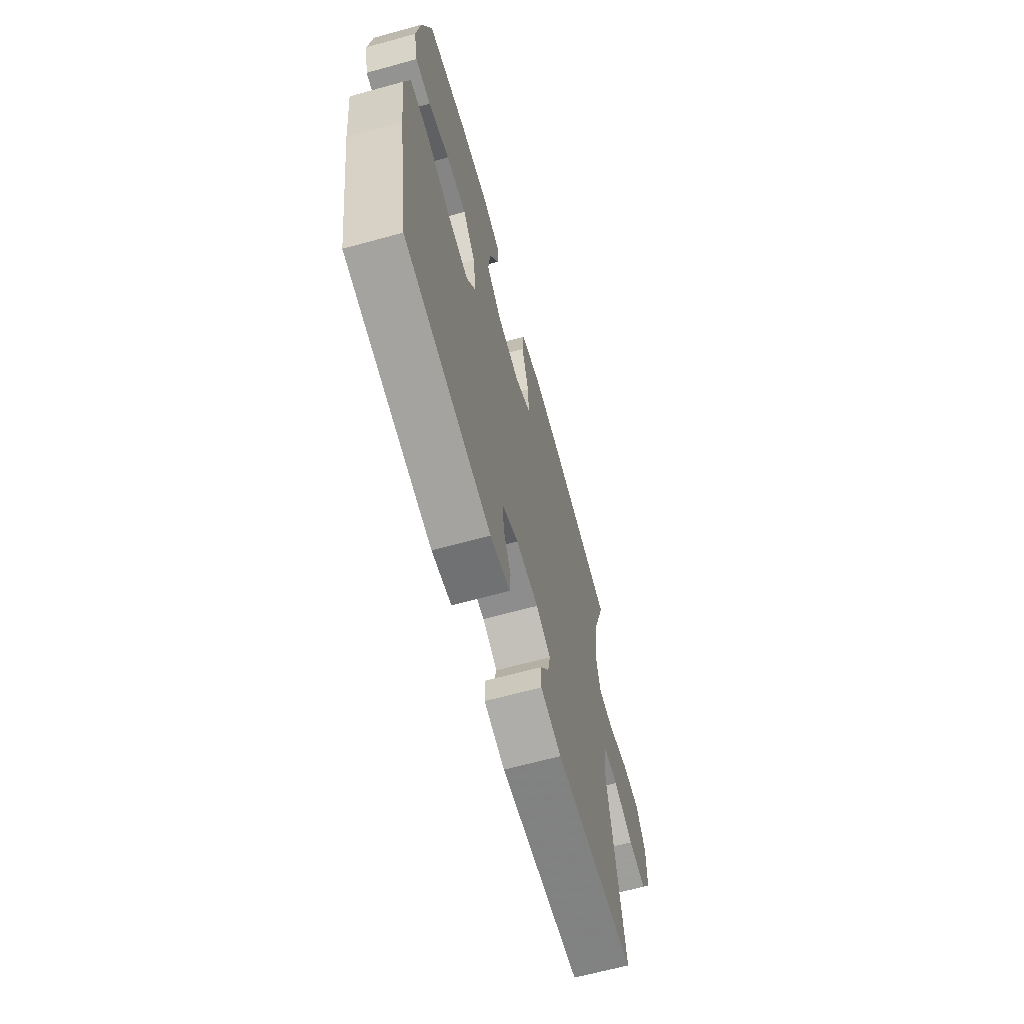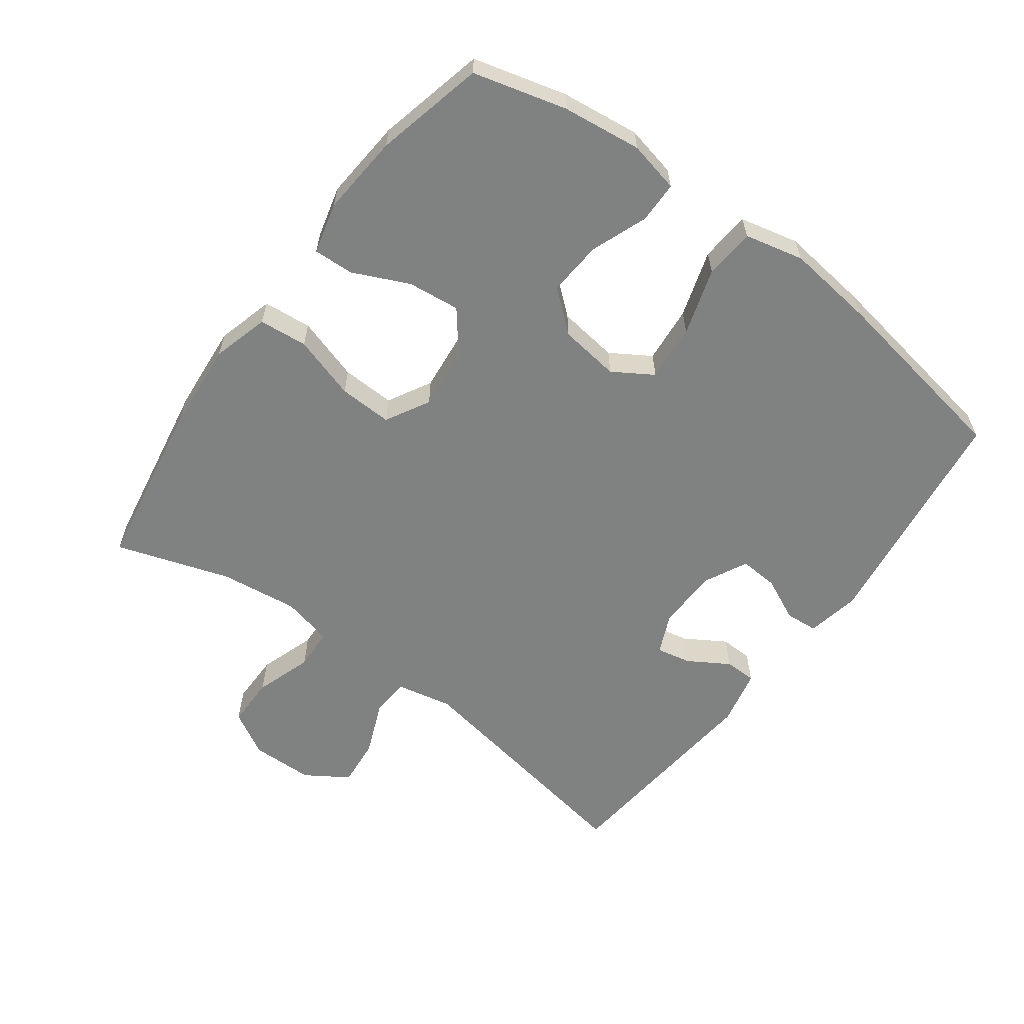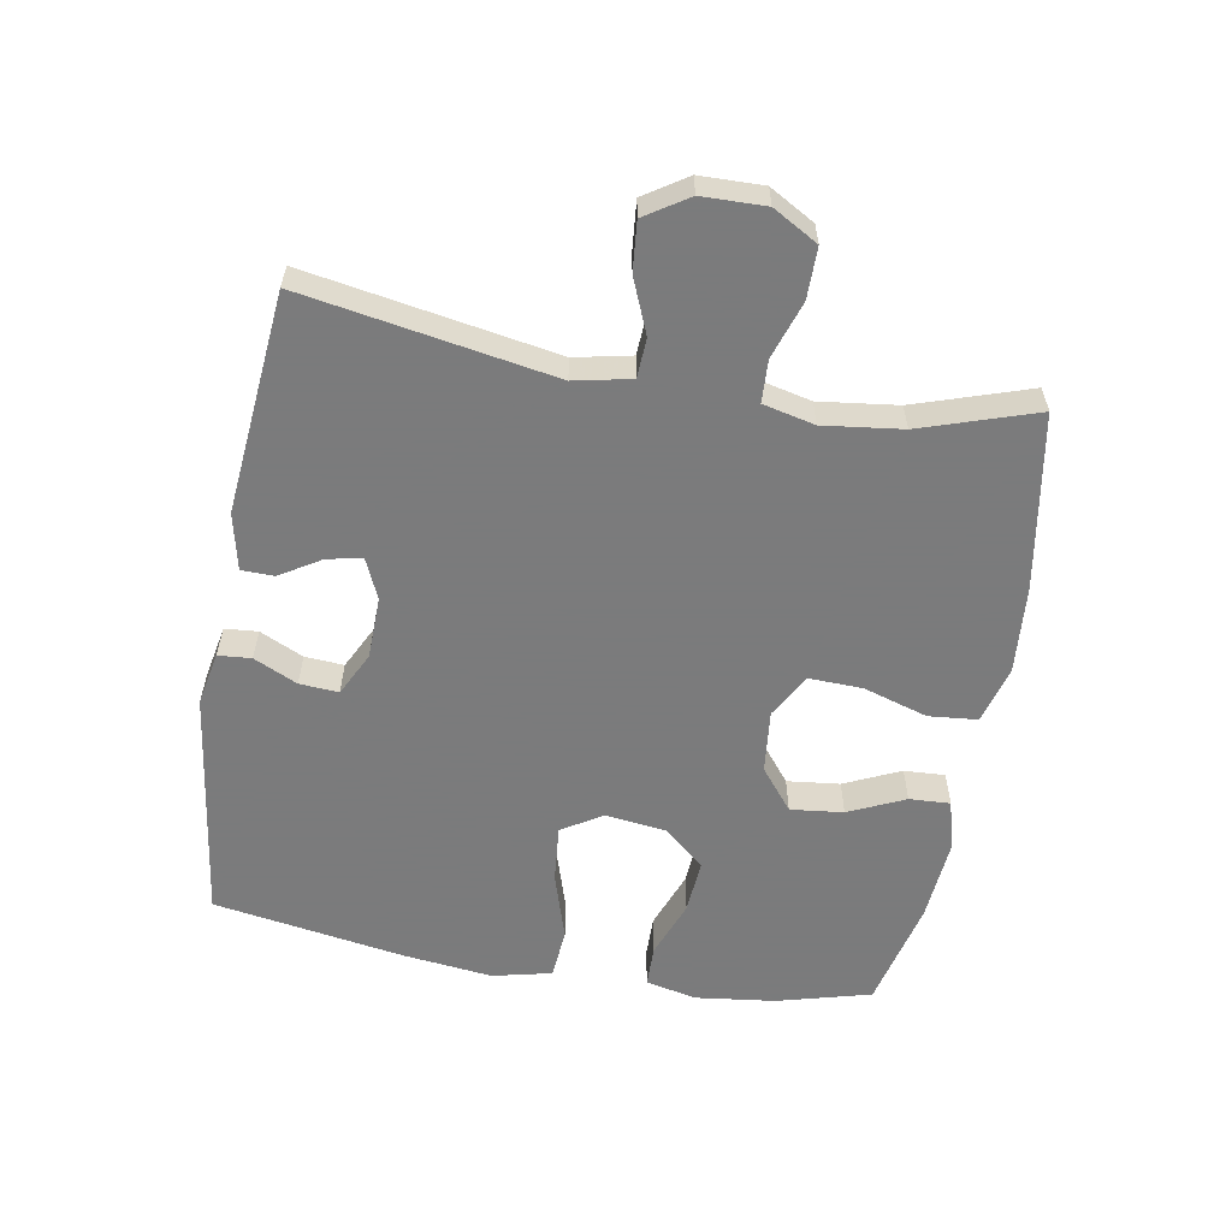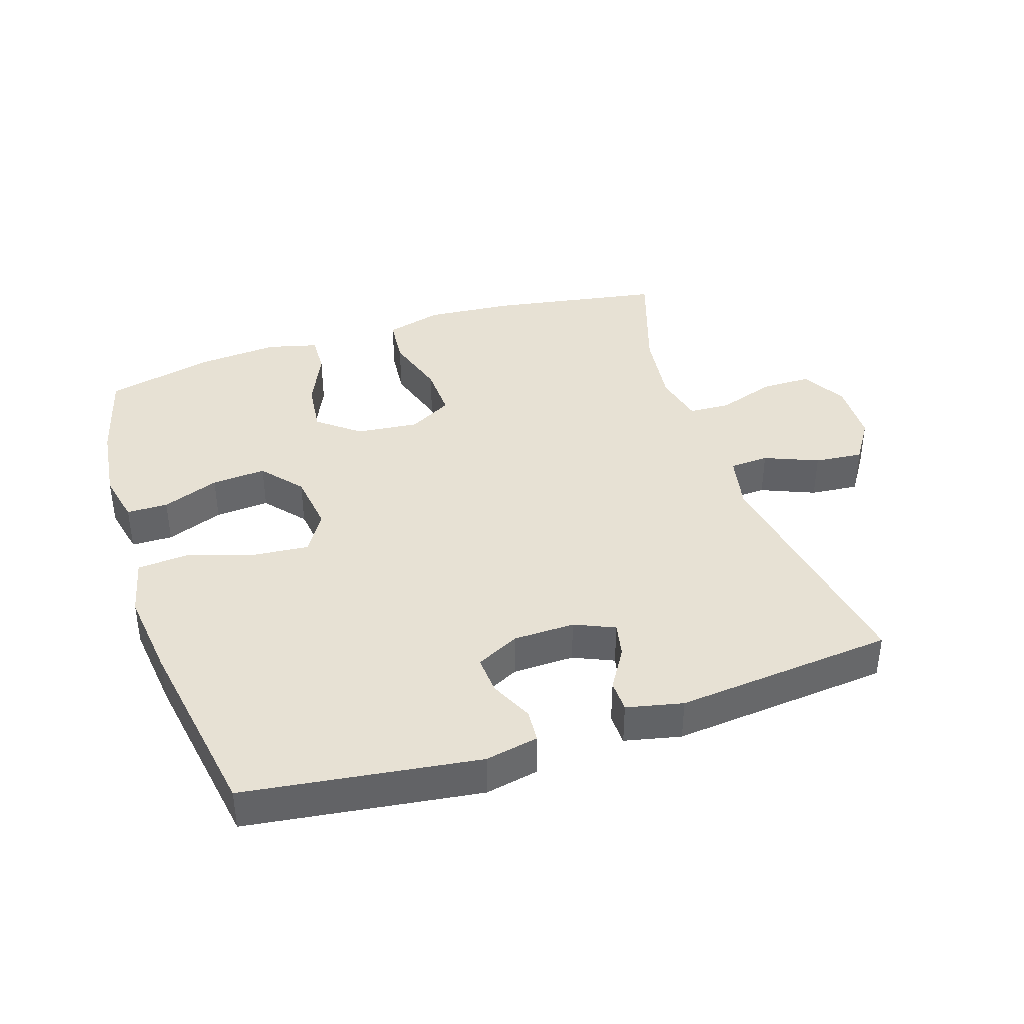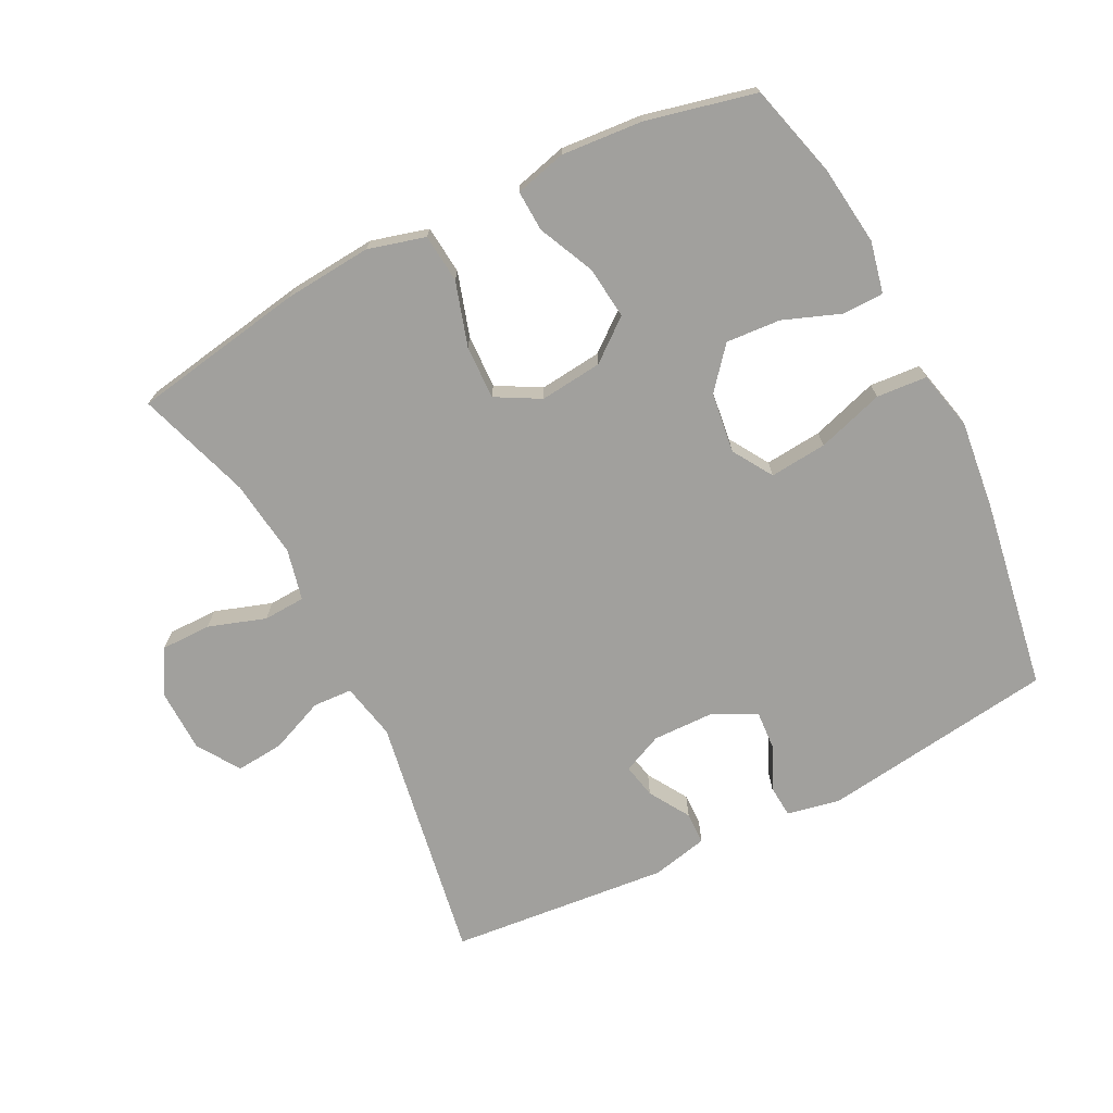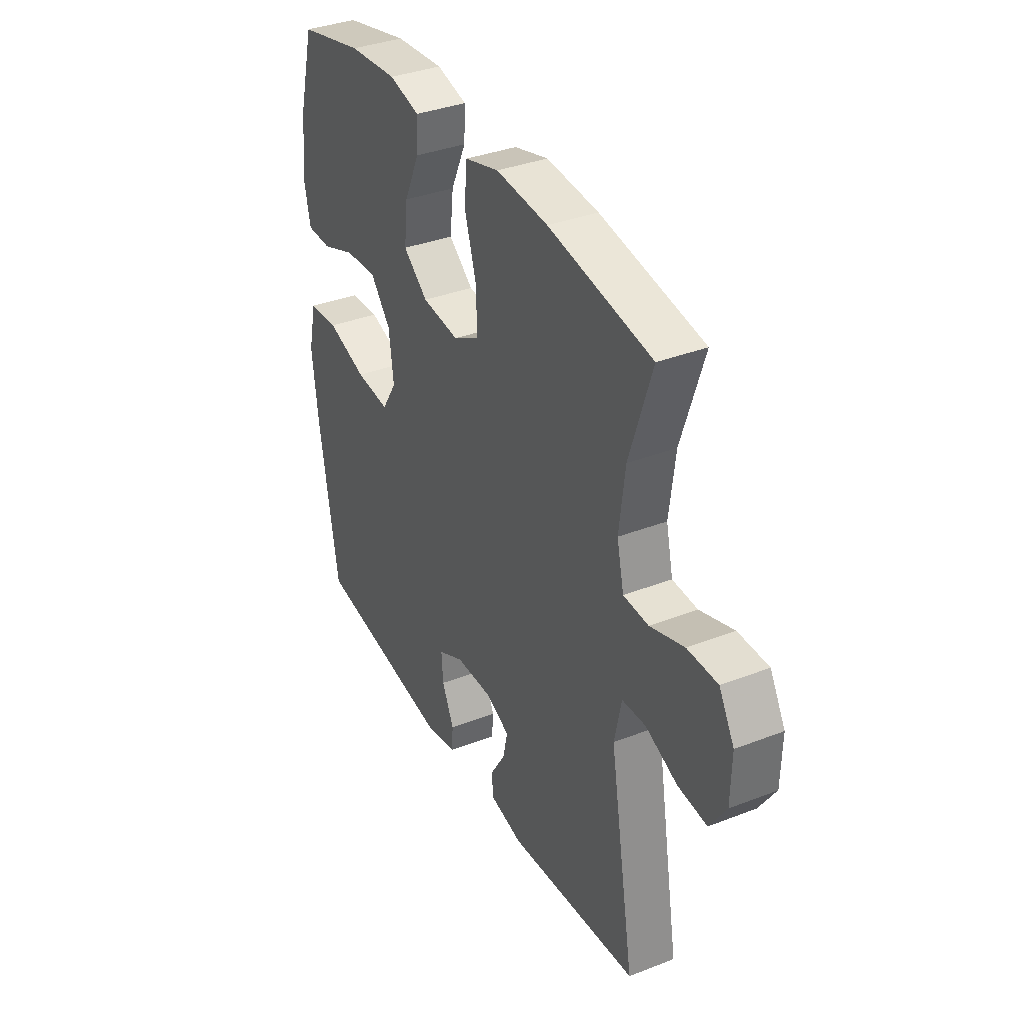
<metadata>
{"format":"obj","ext":"obj","renderer":"f3d","projection":"perspective","resolution":1024,"background":"white","views":[{"elev":-65.7,"azim":105.4,"up":"+Z"},{"elev":-60.3,"azim":53.5,"up":"+Y"},{"elev":-58.4,"azim":-100.0,"up":"+Y"},{"elev":39.6,"azim":161.9,"up":"+Y"},{"elev":-71.6,"azim":26.9,"up":"+Y"},{"elev":36.0,"azim":-117.0,"up":"+Z"}]}
</metadata>
<code>
v -0.5 0.07 0.5
v -0.236 0.07 0.545
v -0.103 0.07 0.556
v -0.016 0.07 0.532
v -0.009 0.07 0.458
v -0.039 0.07 0.361
v -0.042 0.07 0.279
v 0.025 0.07 0.242
v 0.12 0.07 0.252
v 0.183 0.07 0.302
v 0.174 0.07 0.382
v 0.135 0.07 0.467
v 0.132 0.07 0.529
v 0.21 0.07 0.549
v 0.334 0.07 0.539
v 0.5 0.07 0.5
v 0.538 0.07 0.358
v 0.553 0.07 0.237
v 0.536 0.07 0.159
v 0.473 0.07 0.158
v 0.386 0.07 0.191
v 0.303 0.07 0.197
v 0.251 0.07 0.135
v 0.239 0.07 0.043
v 0.277 0.07 -0.018
v 0.364 0.07 -0.01
v 0.466 0.07 0.022
v 0.543 0.07 0.016
v 0.564 0.07 -0.074
v 0.548 0.07 -0.21
v 0.5 0.07 -0.5
v 0.144 0.07 -0.548
v 0.063 0.07 -0.532
v 0.059 0.07 -0.482
v 0.09 0.07 -0.416
v 0.094 0.07 -0.357
v 0.028 0.07 -0.324
v -0.066 0.07 -0.322
v -0.127 0.07 -0.349
v -0.116 0.07 -0.402
v -0.078 0.07 -0.464
v -0.079 0.07 -0.513
v -0.165 0.07 -0.532
v -0.5 0.07 -0.5
v -0.435 0.07 -0.122
v -0.453 0.07 -0.036
v -0.513 0.07 -0.033
v -0.595 0.07 -0.067
v -0.669 0.07 -0.074
v -0.711 0.07 -0.009
v -0.713 0.07 0.087
v -0.674 0.07 0.155
v -0.597 0.07 0.155
v -0.51 0.07 0.126
v -0.446 0.07 0.129
v -0.428 0.07 0.207
v -0.443 0.07 0.326
v -0.5 0 0.5
v -0.236 0 0.545
v -0.103 0 0.556
v -0.016 0 0.532
v -0.009 0 0.458
v -0.039 0 0.361
v -0.042 0 0.279
v 0.025 0 0.242
v 0.12 0 0.252
v 0.183 0 0.302
v 0.174 0 0.382
v 0.135 0 0.467
v 0.132 0 0.529
v 0.21 0 0.549
v 0.334 0 0.539
v 0.5 0 0.5
v 0.538 0 0.358
v 0.553 0 0.237
v 0.536 0 0.159
v 0.473 0 0.158
v 0.386 0 0.191
v 0.303 0 0.197
v 0.251 0 0.135
v 0.239 0 0.043
v 0.277 0 -0.018
v 0.364 0 -0.01
v 0.466 0 0.022
v 0.543 0 0.016
v 0.564 0 -0.074
v 0.548 0 -0.21
v 0.5 0 -0.5
v 0.144 0 -0.548
v 0.063 0 -0.532
v 0.059 0 -0.482
v 0.09 0 -0.416
v 0.094 0 -0.357
v 0.028 0 -0.324
v -0.066 0 -0.322
v -0.127 0 -0.349
v -0.116 0 -0.402
v -0.078 0 -0.464
v -0.079 0 -0.513
v -0.165 0 -0.532
v -0.5 0 -0.5
v -0.435 0 -0.122
v -0.453 0 -0.036
v -0.513 0 -0.033
v -0.595 0 -0.067
v -0.669 0 -0.074
v -0.711 0 -0.009
v -0.713 0 0.087
v -0.674 0 0.155
v -0.597 0 0.155
v -0.51 0 0.126
v -0.446 0 0.129
v -0.428 0 0.207
v -0.443 0 0.326
f 52 53 54
f 51 52 54
f 50 51 54
f 49 50 54
f 48 49 54
f 47 48 54
f 46 47 54 55
f 45 46 55 56
f 43 44 45
f 42 43 45
f 41 42 45
f 40 41 45
f 39 40 45 56
f 33 34 35
f 32 33 35
f 31 32 35
f 30 31 35
f 29 30 35
f 28 29 35
f 27 28 35
f 26 27 35
f 25 26 35 36
f 24 25 36 37
f 19 20 21
f 18 19 21
f 17 18 21
f 16 17 21
f 15 16 21
f 14 15 21
f 13 14 21
f 12 13 21
f 11 12 21
f 10 11 21 22
f 9 10 22 23
f 4 5 6
f 3 4 6
f 2 3 6
f 1 2 6
f 57 1 6
f 57 6 7
f 56 57 7
f 39 56 7
f 38 39 7
f 24 37 38
f 23 24 38
f 9 23 38
f 8 9 38
f 7 8 38
f 111 110 109
f 111 109 108
f 111 108 107
f 111 107 106
f 111 106 105
f 111 105 104
f 112 111 104 103
f 113 112 103 102
f 102 101 100
f 102 100 99
f 102 99 98
f 102 98 97
f 113 102 97 96
f 92 91 90
f 92 90 89
f 92 89 88
f 92 88 87
f 92 87 86
f 92 86 85
f 92 85 84
f 92 84 83
f 93 92 83 82
f 94 93 82 81
f 78 77 76
f 78 76 75
f 78 75 74
f 78 74 73
f 78 73 72
f 78 72 71
f 78 71 70
f 78 70 69
f 78 69 68
f 79 78 68 67
f 80 79 67 66
f 63 62 61
f 63 61 60
f 63 60 59
f 63 59 58
f 63 58 114
f 64 63 114
f 64 114 113
f 64 113 96
f 64 96 95
f 95 94 81
f 95 81 80
f 95 80 66
f 95 66 65
f 95 65 64
f 1 58 59 2
f 2 59 60 3
f 3 60 61 4
f 4 61 62 5
f 5 62 63 6
f 6 63 64 7
f 7 64 65 8
f 8 65 66 9
f 9 66 67 10
f 10 67 68 11
f 11 68 69 12
f 12 69 70 13
f 13 70 71 14
f 14 71 72 15
f 15 72 73 16
f 16 73 74 17
f 17 74 75 18
f 18 75 76 19
f 19 76 77 20
f 20 77 78 21
f 21 78 79 22
f 22 79 80 23
f 23 80 81 24
f 24 81 82 25
f 25 82 83 26
f 26 83 84 27
f 27 84 85 28
f 28 85 86 29
f 29 86 87 30
f 30 87 88 31
f 31 88 89 32
f 32 89 90 33
f 33 90 91 34
f 34 91 92 35
f 35 92 93 36
f 36 93 94 37
f 37 94 95 38
f 38 95 96 39
f 39 96 97 40
f 40 97 98 41
f 41 98 99 42
f 42 99 100 43
f 43 100 101 44
f 44 101 102 45
f 45 102 103 46
f 46 103 104 47
f 47 104 105 48
f 48 105 106 49
f 49 106 107 50
f 50 107 108 51
f 51 108 109 52
f 52 109 110 53
f 53 110 111 54
f 54 111 112 55
f 55 112 113 56
f 56 113 114 57
f 57 114 58 1

</code>
